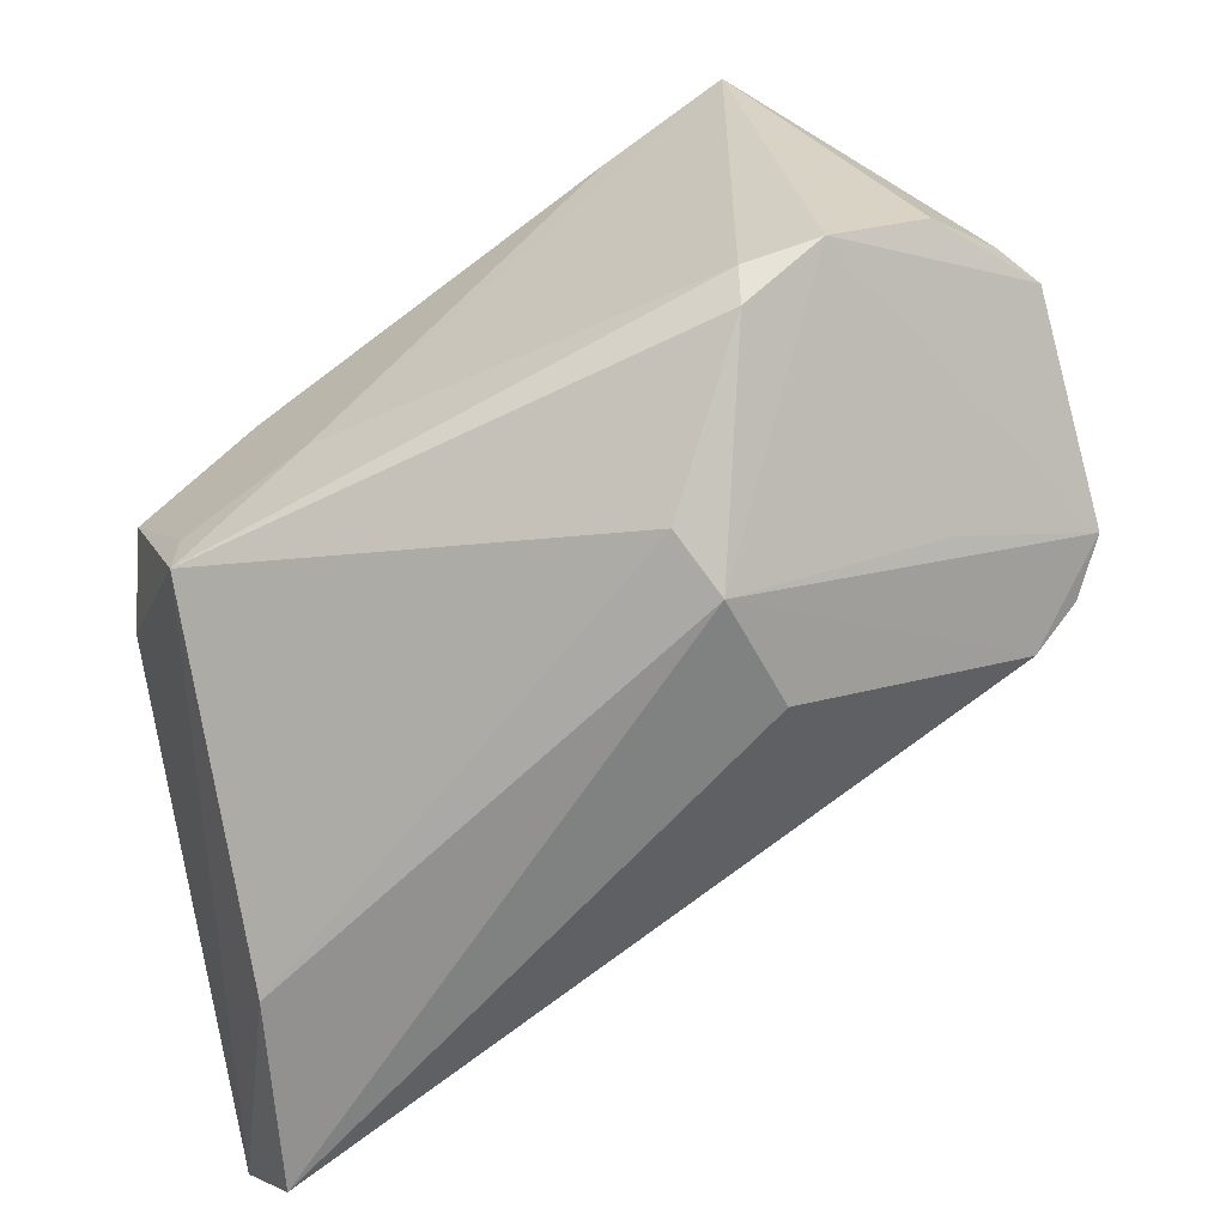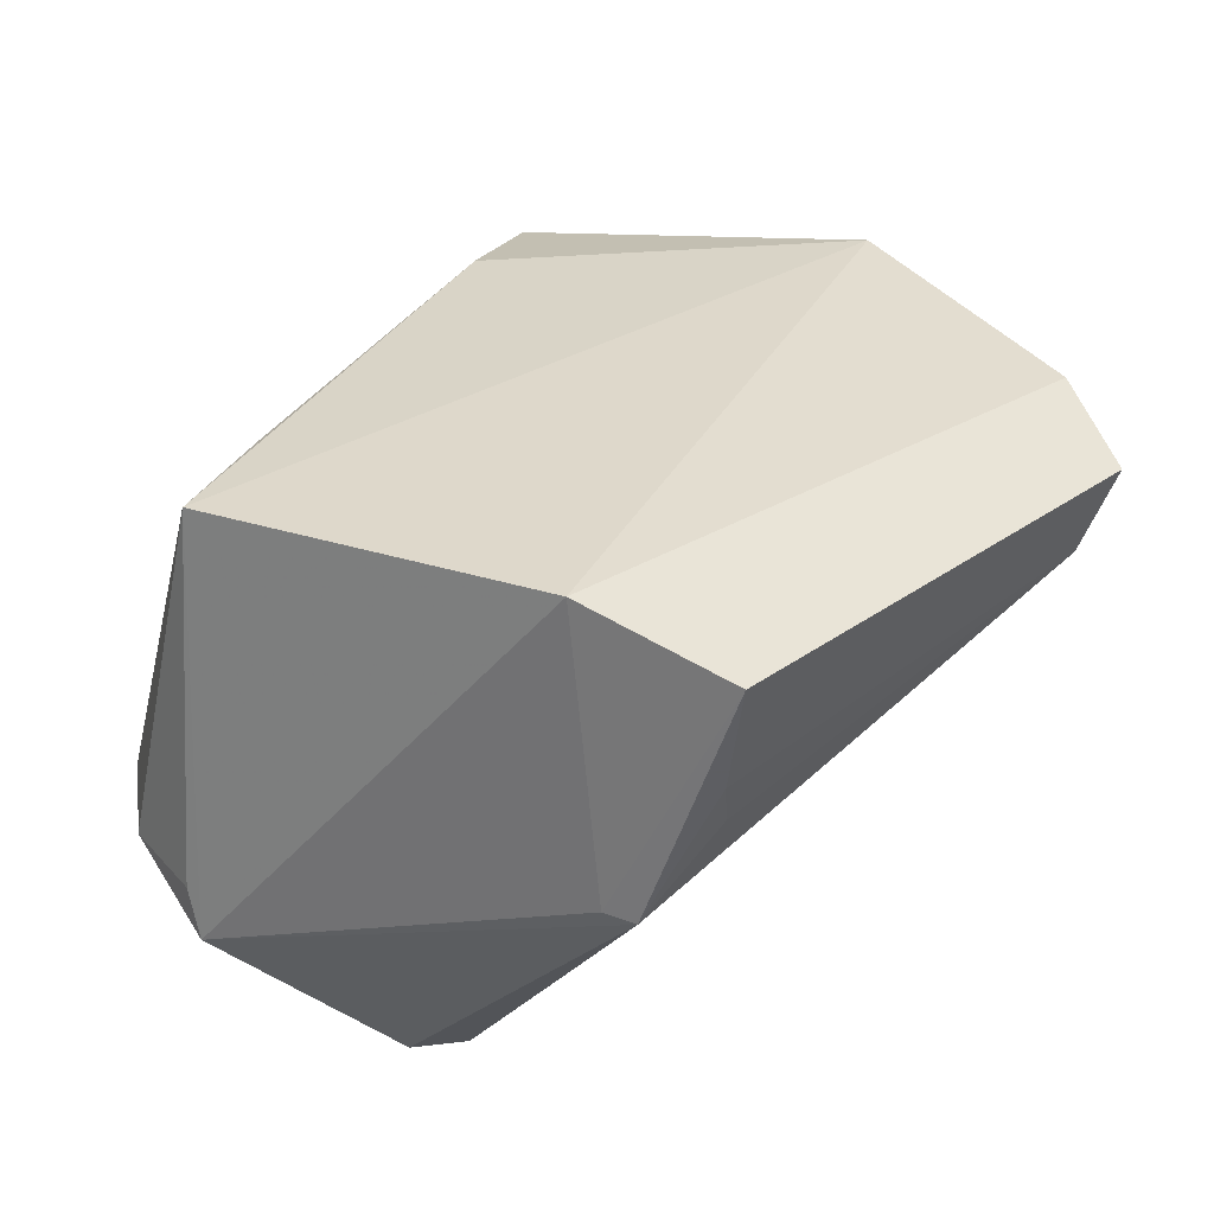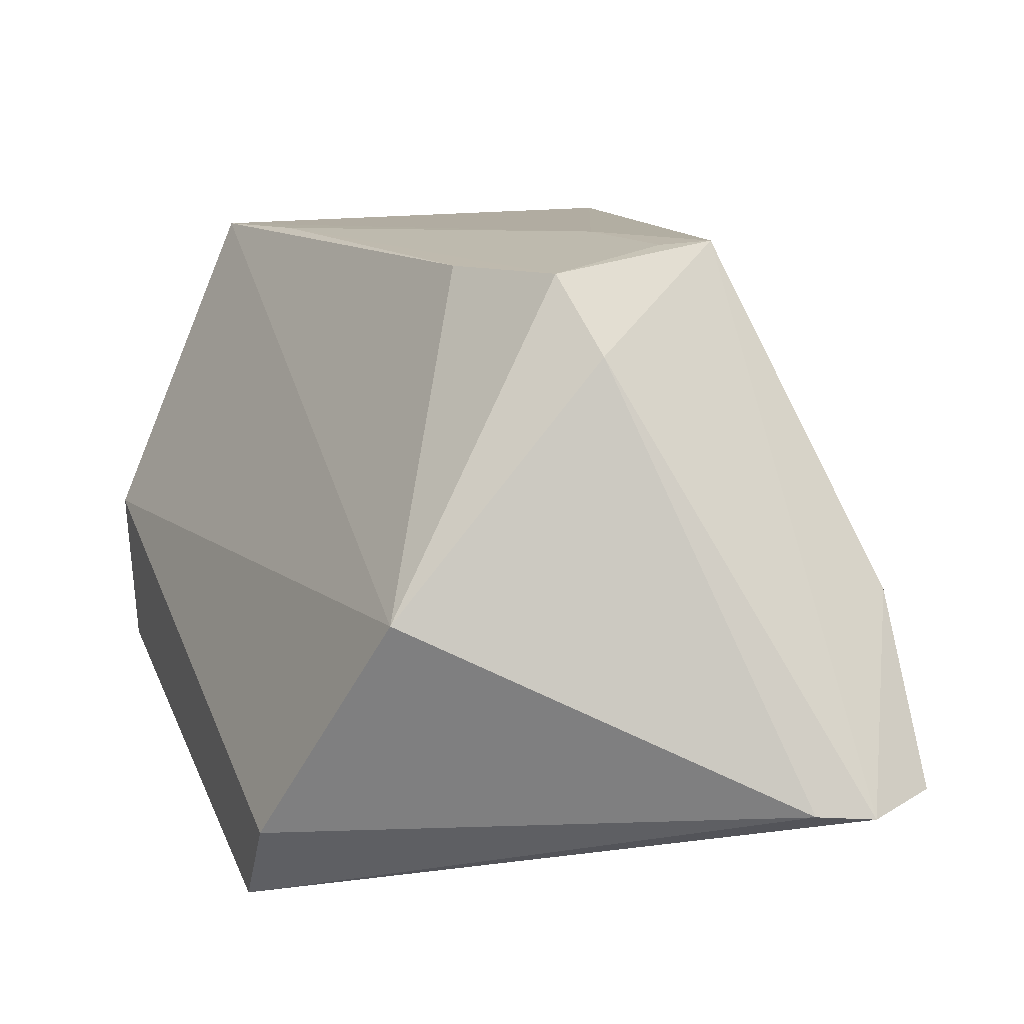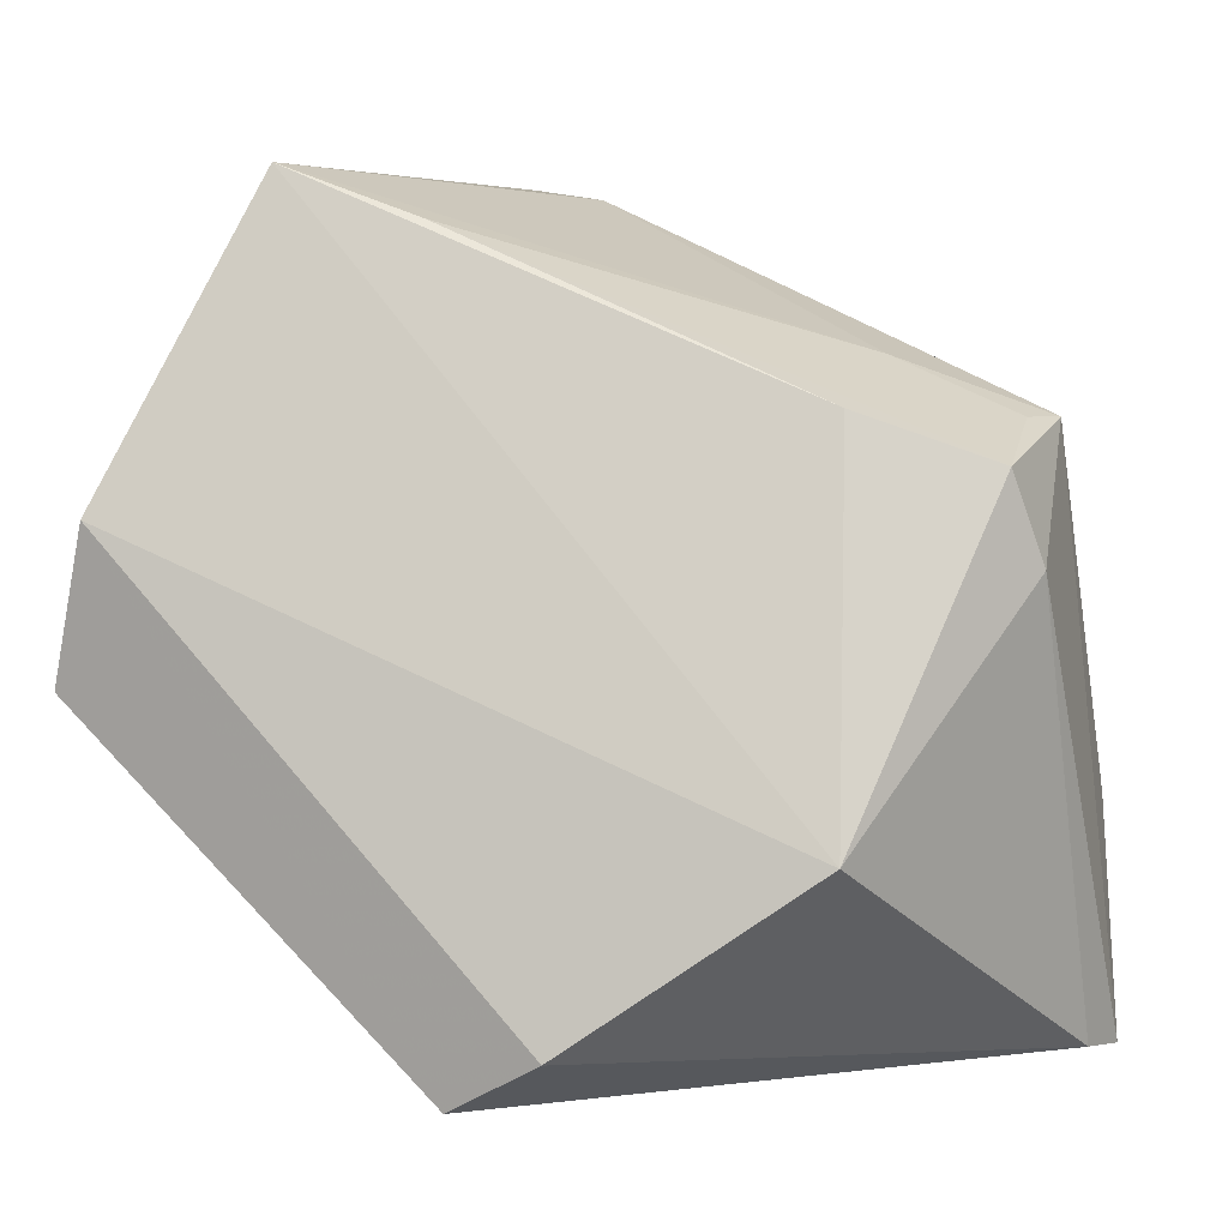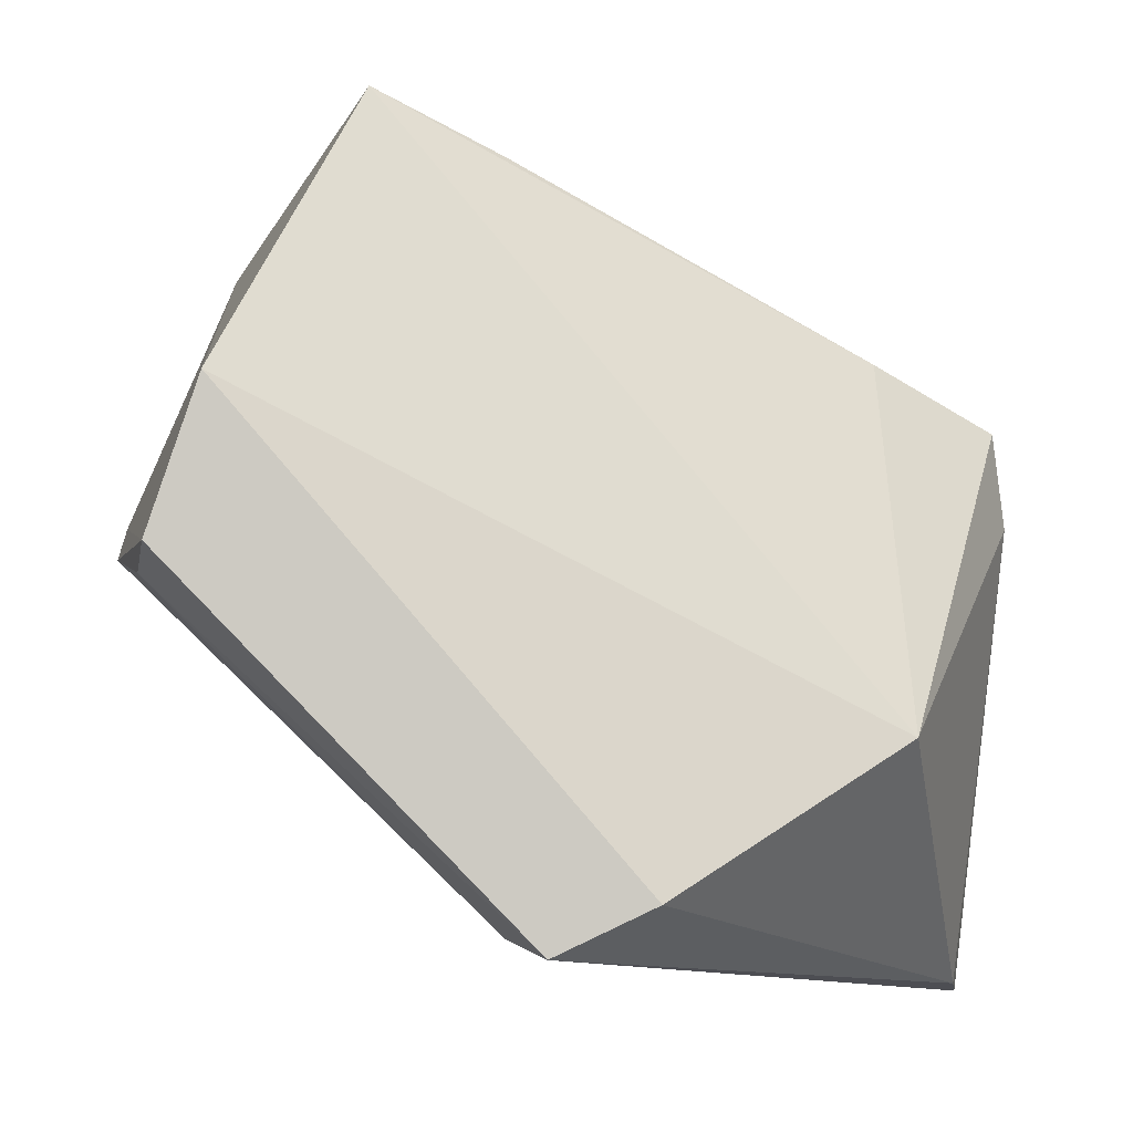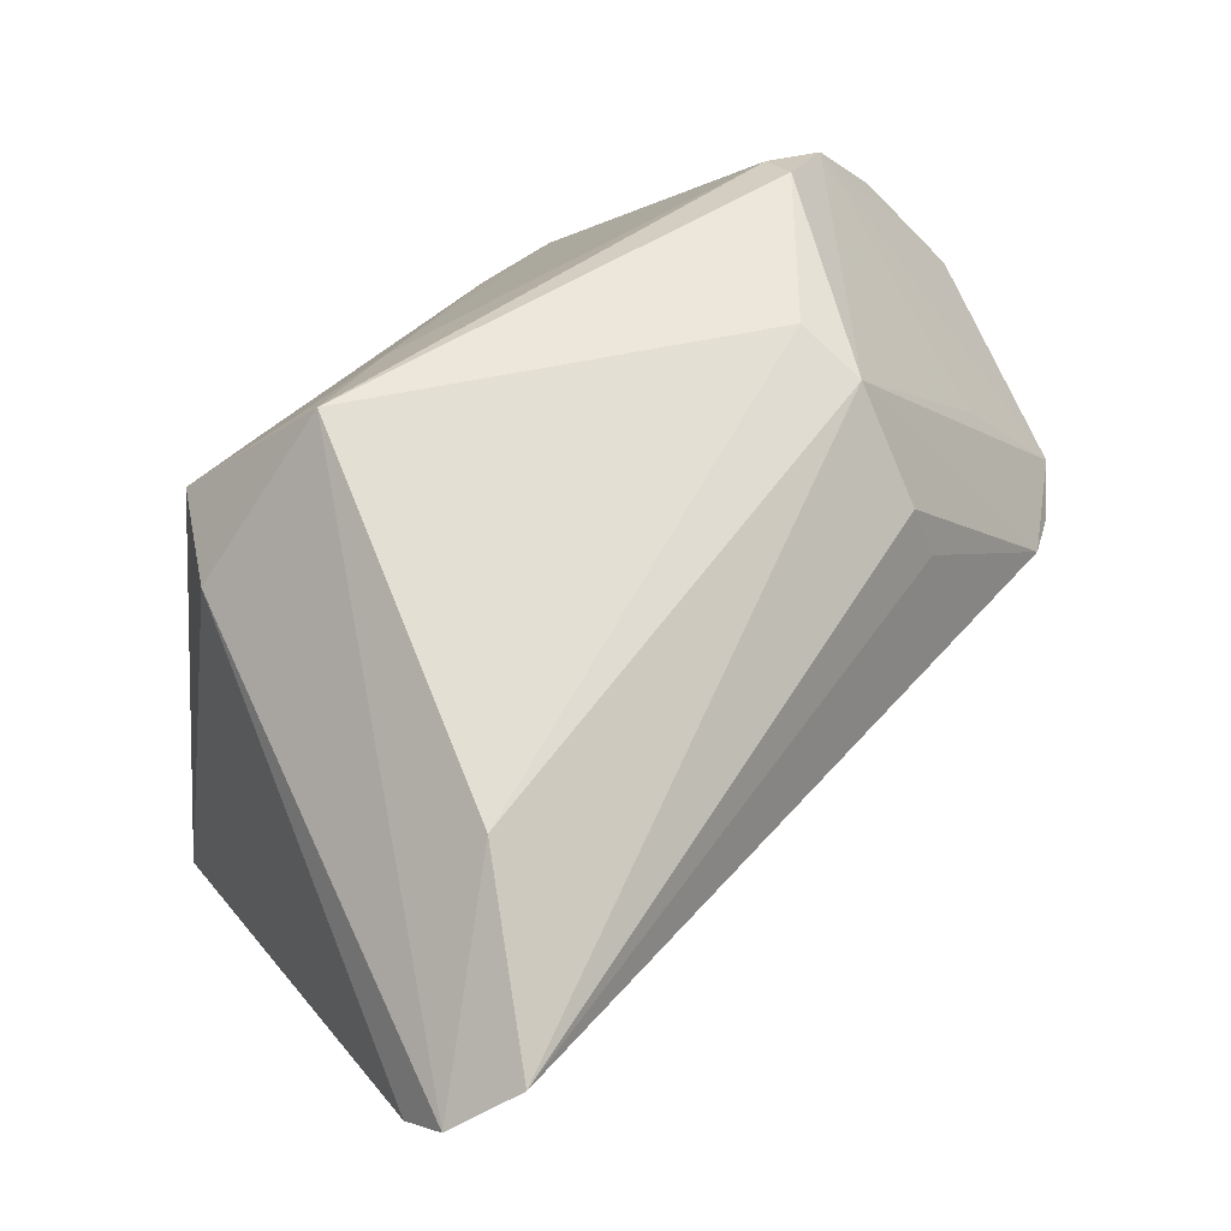
<metadata>
{"format":"obj","ext":"obj","renderer":"f3d","projection":"perspective","resolution":1024,"background":"white","views":[{"elev":34.7,"azim":62.9,"up":"+Y"},{"elev":-52.1,"azim":-97.2,"up":"+Z"},{"elev":-16.7,"azim":-29.6,"up":"+Y"},{"elev":-2.9,"azim":-74.9,"up":"+Y"},{"elev":-15.8,"azim":-102.1,"up":"+Y"},{"elev":0.3,"azim":34.1,"up":"+Y"}]}
</metadata>
<code>
v -0.004146 0.09609 0.05868
v 0.01066 0.06082 0.05995
v 0.01491 0.09472 0.008665
v -0.02133 0.0797 0.002063
v -0.02223 0.06991 0.04867
v -0.01616 0.05788 0.02467
v -0.01994 0.1105 0.01489
v 0.01551 0.09827 0.03399
v -0.0125 0.0864 0.05869
v 0.01674 0.08873 0.01375
v -0.02353 0.05911 0.03239
v 0.007869 0.1078 0.00932
v 0.00806 0.07374 0.05973
v 0.002253 0.05838 0.05933
v -0.01773 0.09531 0.0482
v 0.01713 0.09097 0.03065
v -0.004373 0.08315 0.001376
v -0.02149 0.05605 0.02608
v -0.02406 0.0895 0.004915
v 0.006404 0.1135 0.02301
v 0.01242 0.1015 0.03563
v 0.005882 0.05833 0.06073
v -0.01508 0.09207 0.05712
v -0.01887 0.107 0.02385
v 0.01674 0.08833 0.02771
v -0.01425 0.07967 0.002224
v 0.0158 0.09098 0.01049
v -0.004573 0.08522 0.001893
v 0.01461 0.09726 0.01866
v 0.005646 0.1125 0.01565
v 0.005433 0.1124 0.02793
v 0.007926 0.1114 0.0291
v -0.007351 0.09972 0.04889
v -0.0106 0.07904 0.003739
v 0.004712 0.1089 0.0104
v -0.007082 0.09578 0.05703
f 10 2 6
f 10 3 8
f 13 2 8
f 14 9 5
f 14 5 11
f 15 7 5
f 16 10 8
f 16 8 2
f 17 10 6
f 17 12 3
f 18 14 11
f 19 18 11
f 19 4 18
f 19 7 12
f 19 11 5
f 19 5 7
f 20 3 12
f 21 13 8
f 21 1 13
f 22 2 13
f 22 9 14
f 22 14 18
f 22 18 6
f 22 6 2
f 22 13 1
f 22 1 9
f 23 15 5
f 23 5 9
f 23 9 1
f 24 7 15
f 24 15 23
f 25 16 2
f 25 2 10
f 25 10 16
f 26 4 17
f 26 18 4
f 26 6 18
f 27 17 3
f 27 3 10
f 27 10 17
f 28 17 4
f 28 4 19
f 28 19 12
f 28 12 17
f 29 20 8
f 29 8 3
f 29 3 20
f 30 20 12
f 30 7 20
f 31 20 7
f 32 21 8
f 32 8 20
f 32 20 31
f 32 31 1
f 32 1 21
f 33 1 31
f 33 31 7
f 33 7 24
f 34 26 17
f 34 17 6
f 34 6 26
f 35 30 12
f 35 12 7
f 35 7 30
f 36 23 1
f 36 1 33
f 36 33 24
f 36 24 23

</code>
